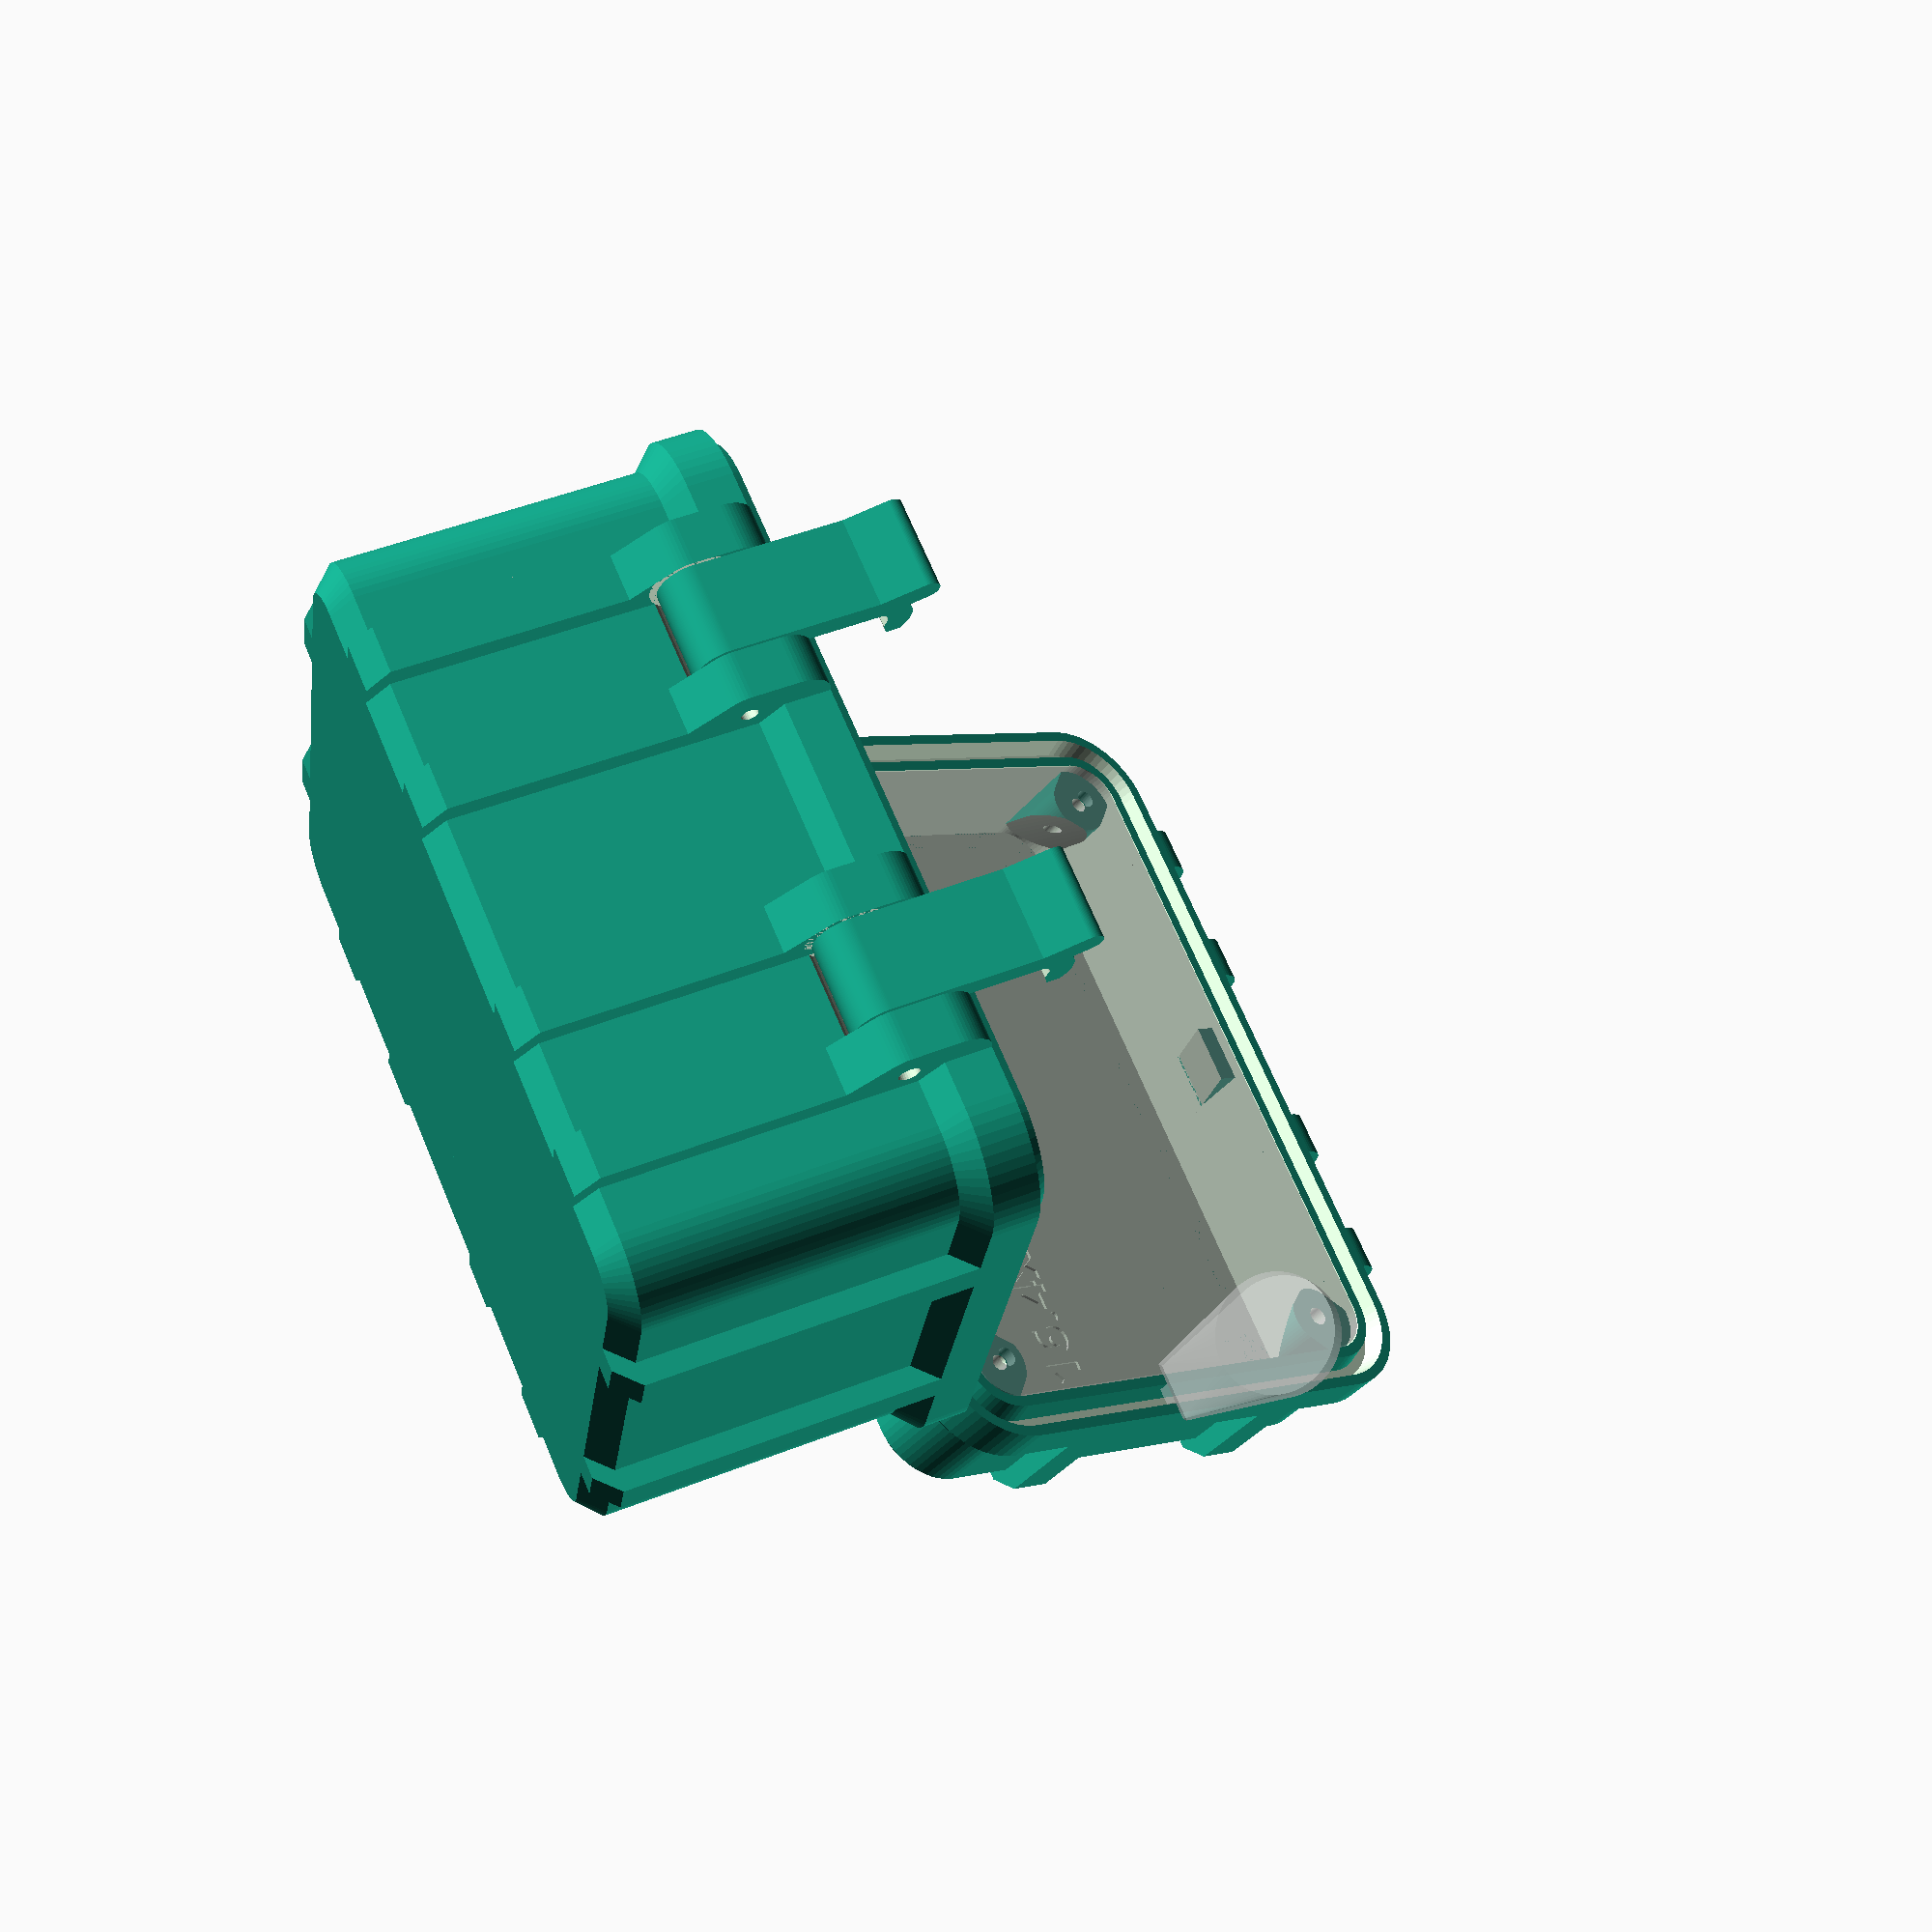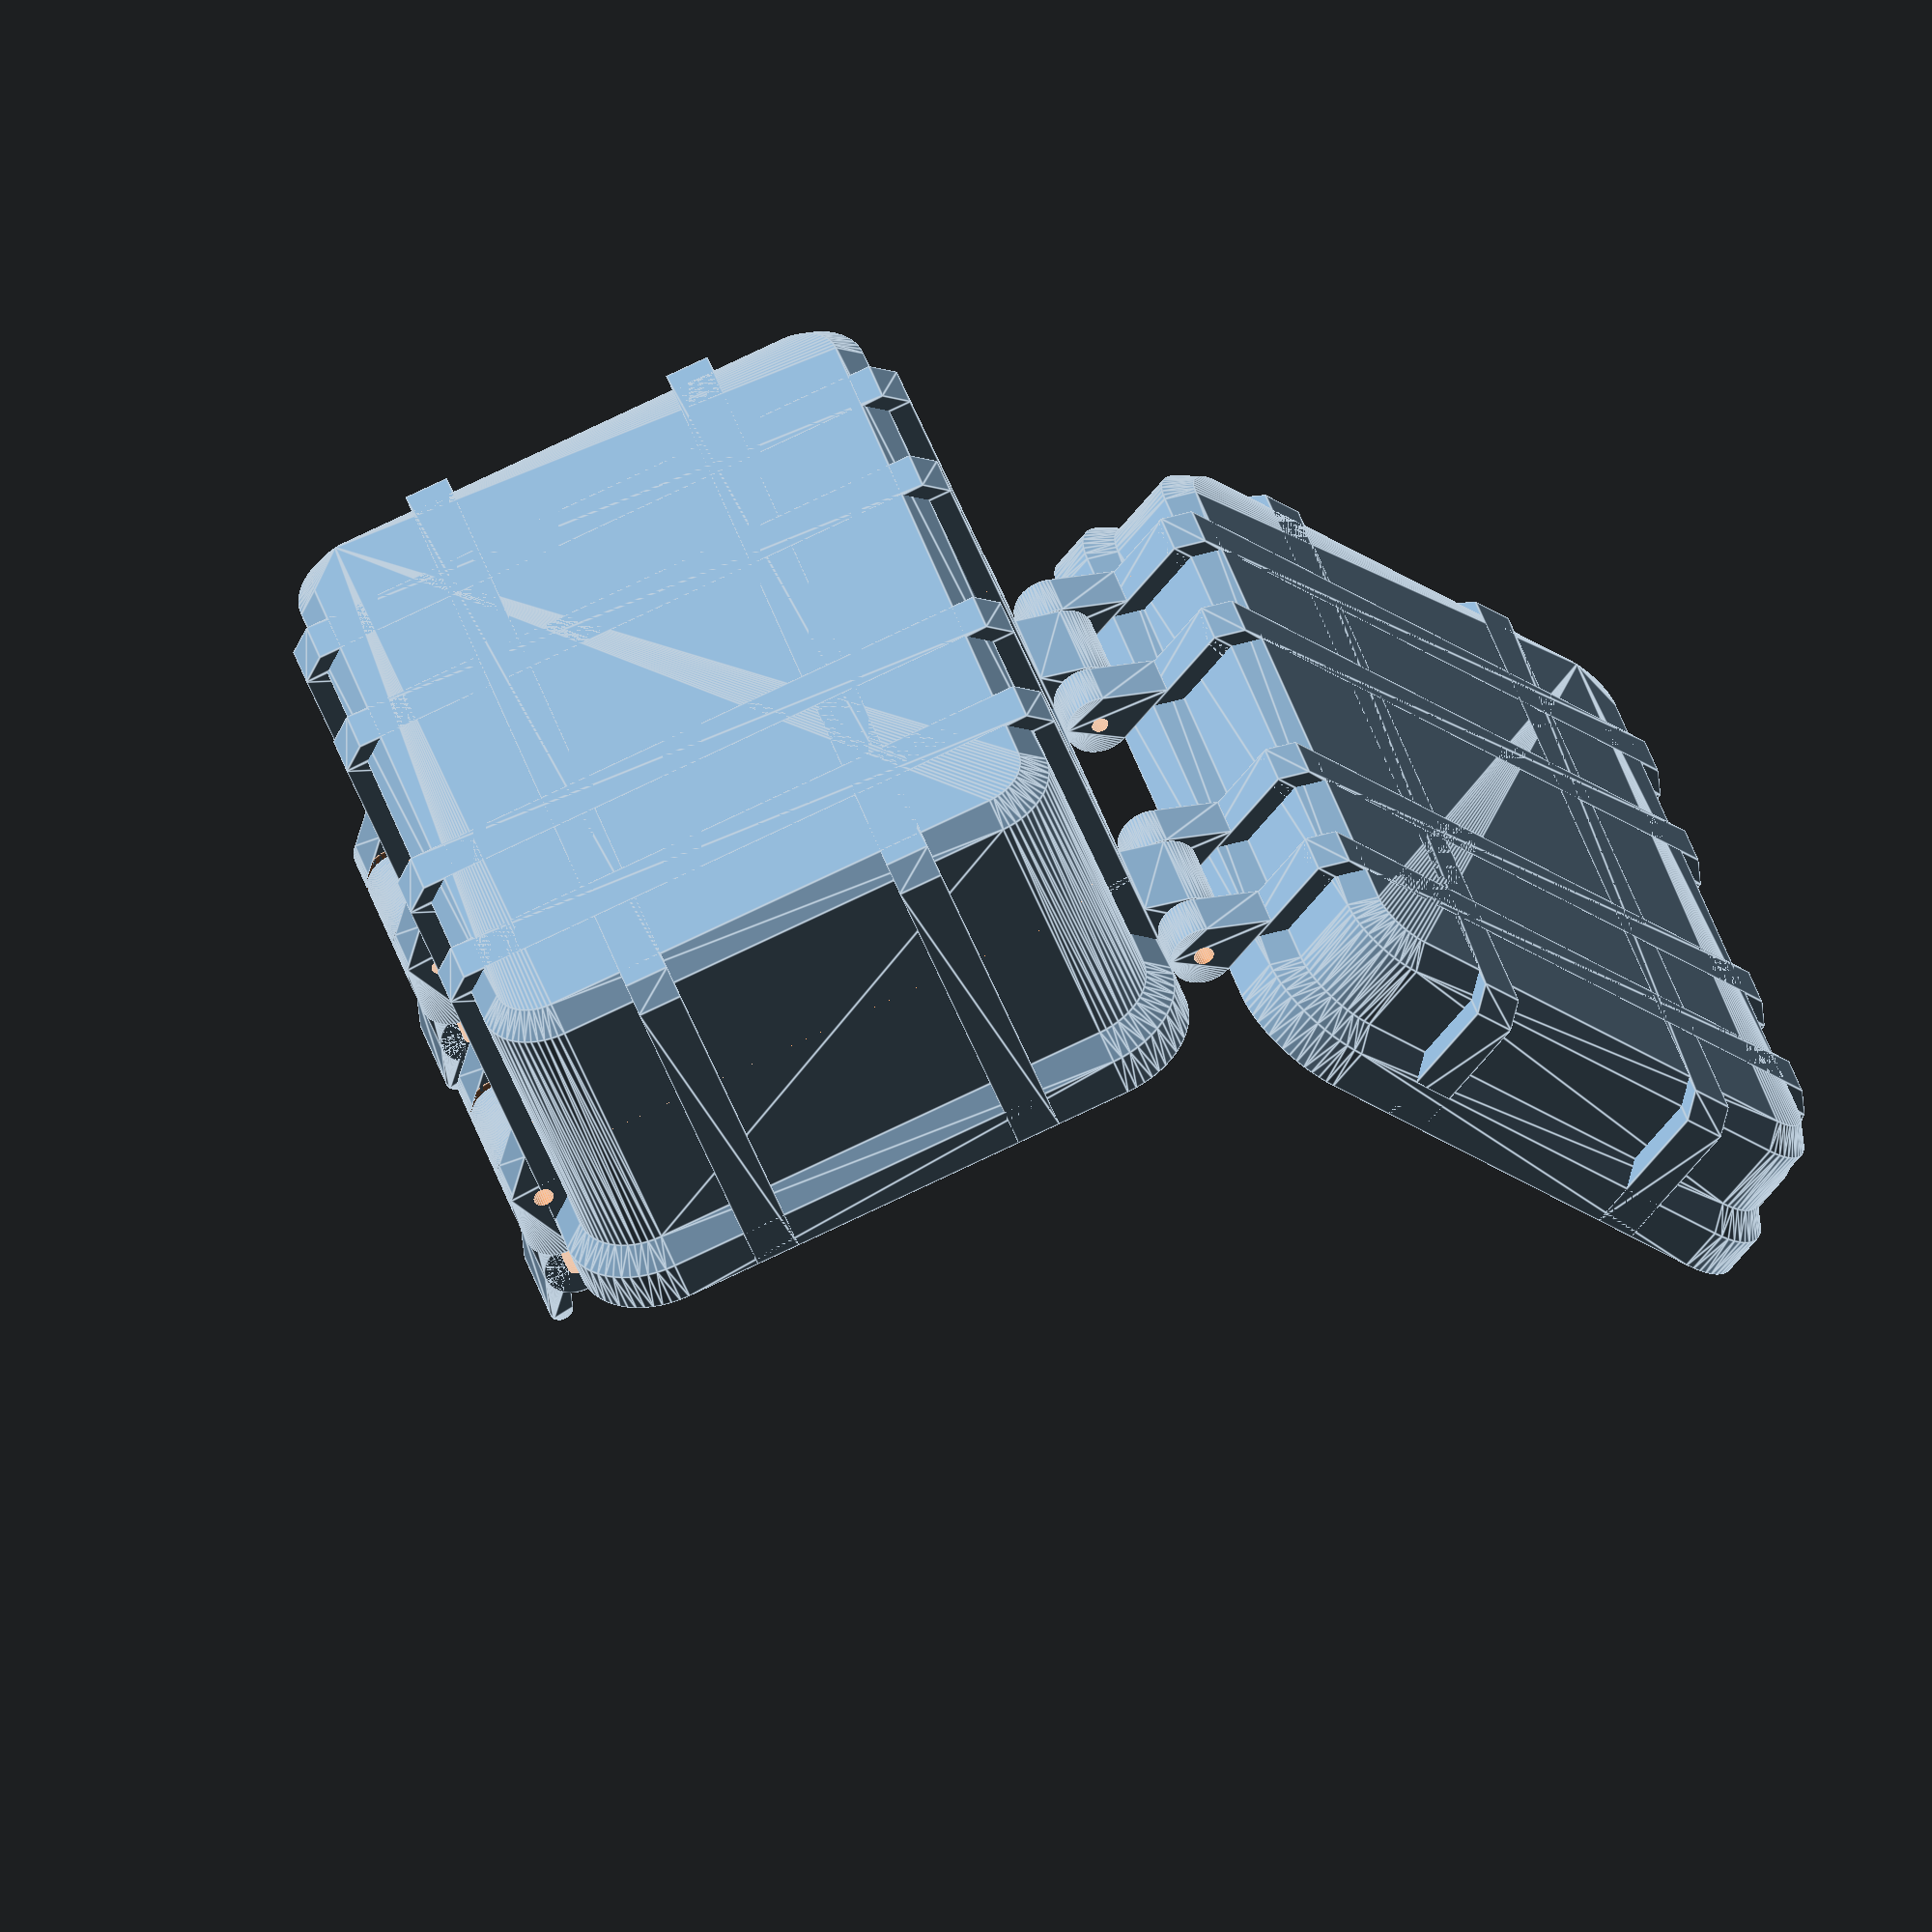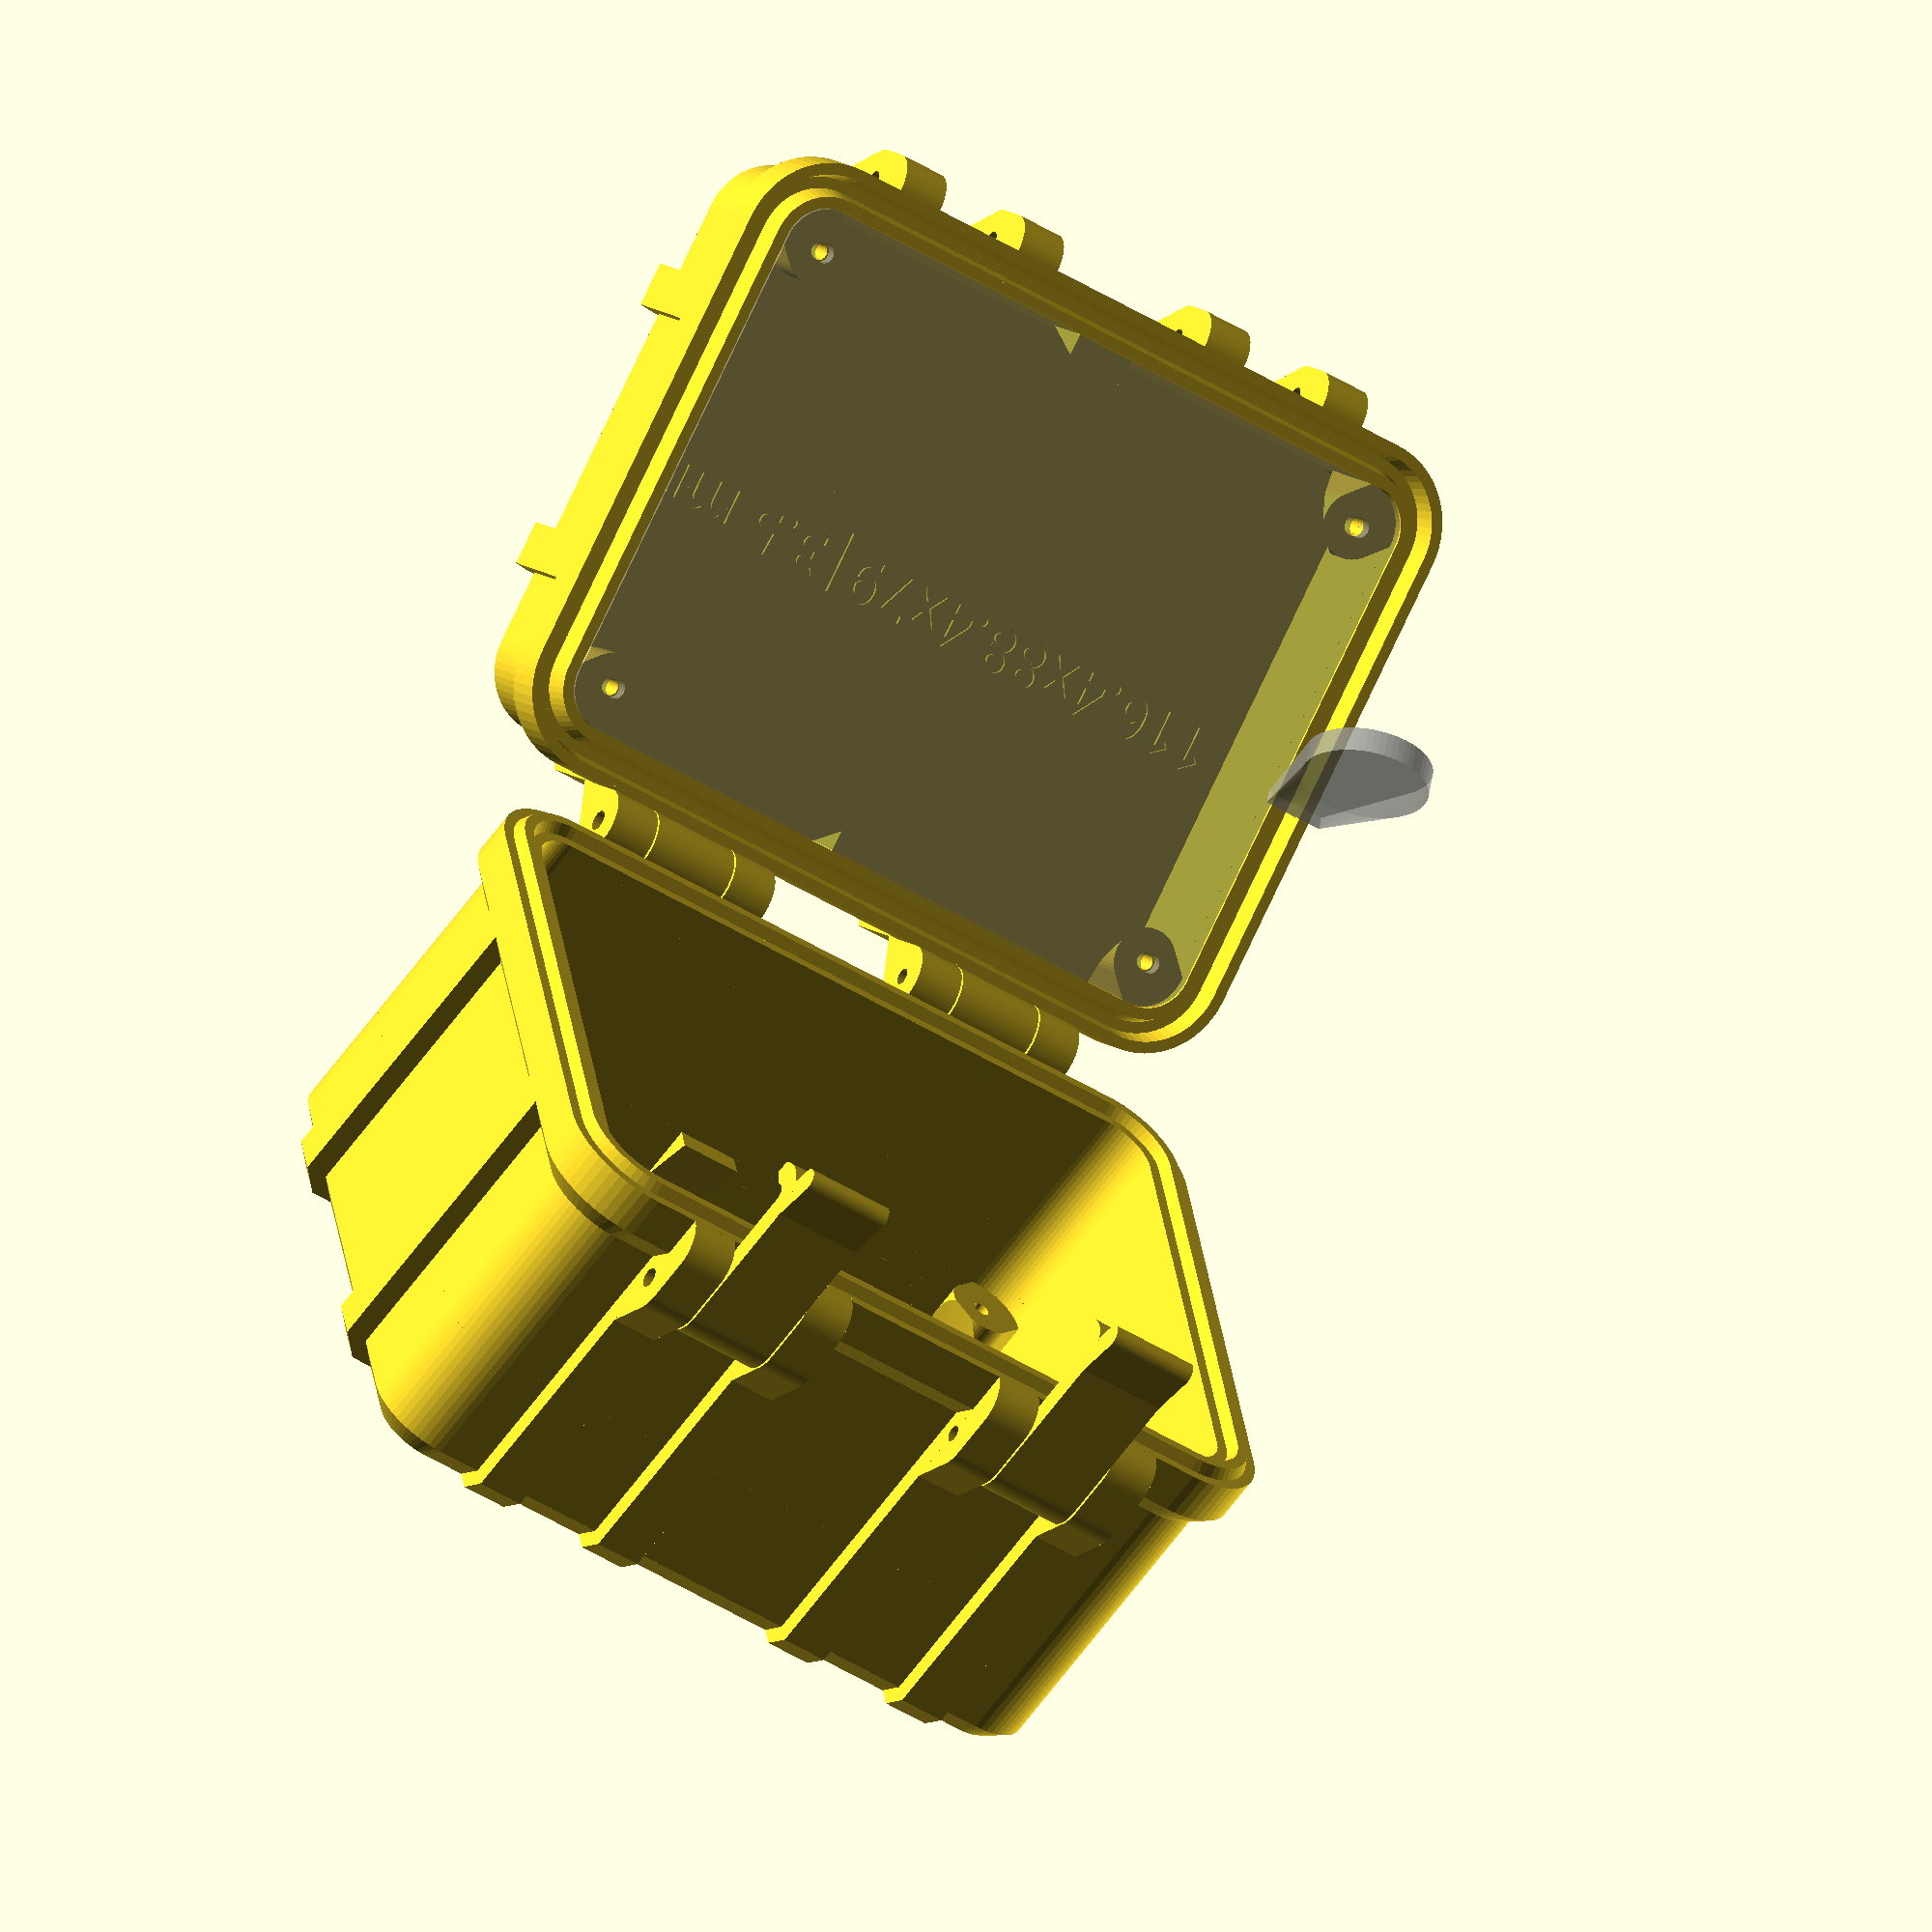
<openscad>
/*
    Parametric 3D print Rugged box
    © 2010 by OK1HRA https://remoteqth.com/3d-rugged-box.php
    Creative Commons BY-SA
 -------------------------------------------------------------------
     How to export .stl
     After open change inputs parameters
      - set arangeForPrint to 1
     and press F5 for preview
     .STL export press F6 and F7 (or menu /Design/Export as STL...)

     How to export .dxf for lasercuter front panel
      - set enableBOTinside to 1
      - set arangeForPrint to 1
      - set DXFexport to 1
     - render [F6]
     - menu File/Export/ExportDXF

     ----------------- Input parameter ---------------------------------*/

// inner sizes in mm
width =                 116.4;            // inner size mm
depth =                 88.4;            // inner size mm
thickness =           3.5;            // box thickness mm

// top part
heightTOP = 22+8+27;   // must be bigger than 4 x thickness variable

// bottom part
heightBOT = 22;                    // must be bigget than 7 x thickness variable

boltLength = 30;                    // length your bolt M3
widthCLIP = boltLength/2-0.6;       // calculate by boltLength, do not change
widthCLIPsupport = boltLength/4;       // calculate by boltLength, do not change

// diameter in mm of the bolt hole (conical holes for screw without nuts)
diameterCLIP = 3;                   // must be smaller than thickness variable

// for clips on both sides
disableHINGE = 0;   // [0:1] by your prefer

enableTOPinside = 1;   // [0:1] customize inside
enableBOTinside = 1;   // [0:1] customize inside

arangeForPrint  = 0;    // [0:1] for render to print must be 1
DXFexport = 0;              // [0:1] for .DXF export panel only
openingAngle = 120;      // [0:220] for preview only

//-------------------------------------------------------------------

FrontPanelEmbedmentDepthTop = 8+27;
FrontPanelEmbedmentDepthBot = 2;
FrontPanelScrewDia = 3;

module TOPinside(){
    fourSupport(FrontPanelScrewDia,heightTOP-FrontPanelEmbedmentDepthTop);      // screw dia, height
}

module BOTinside(){
        fourSupport(FrontPanelScrewDia,heightBOT-FrontPanelEmbedmentDepthBot);      // screw dia, height
}

//-------------------------------------------------------------------

if(arangeForPrint==1){

    if(DXFexport==1&&enableBOTinside==1){
        // panel
        projection(cut=true) translate([0,0,-FrontPanelEmbedmentDepthBot/2])
            difference(){
                layer(width,depth,thickness*4-0.4, thickness*4-0.4, FrontPanelEmbedmentDepthBot, thickness);
                translate([width/2-2*thickness,-depth/2+2*thickness,-0.1]) cylinder(h=FrontPanelEmbedmentDepthBot+0.2, d=FrontPanelScrewDia+0.2, center=false, $fn=60);
                translate([-width/2+2*thickness,-depth/2+2*thickness,-0.1]) cylinder(h=FrontPanelEmbedmentDepthBot+0.2, d=FrontPanelScrewDia+0.2, center=false, $fn=60);
                translate([width/2-2*thickness,depth/2-2*thickness,-0.1]) cylinder(h=FrontPanelEmbedmentDepthBot+0.2, d=FrontPanelScrewDia+0.2, center=false, $fn=60);
                translate([-width/2+2*thickness,depth/2-2*thickness,-0.1]) cylinder(h=FrontPanelEmbedmentDepthBot+0.2, d=FrontPanelScrewDia+0.2, center=false, $fn=60);
            }

    }else{
        translate([-width/2-5*thickness-10,0,0]) SealingTrowel();
    
        translate([width/2+5*thickness,0,0]) rotate([0,0,-90]) rotate([0,90,0]) translate([-width*0.25-widthCLIP/2,-depth/2-2.5*thickness+1.125*diameterCLIP,-thickness-heightBOT+5.0*thickness+(1.25*diameterCLIP)/2])
        clip(width,depth,heightBOT,thickness, 0.5);
    
        translate([width/2+5*thickness,15*thickness,0]) rotate([0,0,-90]) rotate([0,90,0]) translate([-width*0.25-widthCLIP/2,-depth/2-2.5*thickness+1.125*diameterCLIP,-thickness-heightBOT+5.0*thickness+(1.25*diameterCLIP)/2])
        clip(width,depth,heightBOT,thickness, 0.5);

        if(disableHINGE ==1){
            translate([0,-30*thickness,0]){
                translate([width/2+5*thickness,0,0]) rotate([0,0,-90]) rotate([0,90,0]) translate([-width*0.25-widthCLIP/2,-depth/2-2.5*thickness+1.125*diameterCLIP,-thickness-heightBOT+5.0*thickness+(1.25*diameterCLIP)/2])
                clip(width,depth,heightBOT,thickness, 0.5);

                translate([width/2+5*thickness,15*thickness,0]) rotate([0,0,-90]) rotate([0,90,0]) translate([-width*0.25-widthCLIP/2,-depth/2-2.5*thickness+1.125*diameterCLIP,-thickness-heightBOT+5.0*thickness+(1.25*diameterCLIP)/2])
                clip(width,depth,heightBOT,thickness, 0.5);
            }
        }
    
        translate([0,-depth-10*thickness,0])
        box(width,depth,heightTOP,thickness,1);

        box(width,depth,heightBOT,thickness,0);
    }

}else{
    difference(){
        union(){
            if(enableBOTinside==1){
                // panel
        %    translate([0,depth/2+3.5*thickness,-FrontPanelEmbedmentDepthBot])
                difference(){
                    layer(width,depth,thickness*4-0.4, thickness*4-0.4, FrontPanelEmbedmentDepthBot, thickness);
                    translate([width/2-2*thickness,-depth/2+2*thickness,-0.1]) cylinder(h=FrontPanelEmbedmentDepthBot+0.2, d=FrontPanelScrewDia+0.2, center=false, $fn=60);
                    translate([-width/2+2*thickness,-depth/2+2*thickness,-0.1]) cylinder(h=FrontPanelEmbedmentDepthBot+0.2, d=FrontPanelScrewDia+0.2, center=false, $fn=60);
                    translate([width/2-2*thickness,depth/2-2*thickness,-0.1]) cylinder(h=FrontPanelEmbedmentDepthBot+0.2, d=FrontPanelScrewDia+0.2, center=false, $fn=60);
                    translate([-width/2+2*thickness,depth/2-2*thickness,-0.1]) cylinder(h=FrontPanelEmbedmentDepthBot+0.2, d=FrontPanelScrewDia+0.2, center=false, $fn=60);
                }
            }
%        translate([width/2+1.0*thickness, depth/2+2*thickness,0]) rotate([60,0,0]) SealingTrowel();

            rotate([openingAngle,0,0]) translate([0,depth/2+3.5*thickness,-thickness-heightBOT]) clip(width,depth,heightBOT,thickness, 0.5);
            rotate([openingAngle,0,0]) translate([-width/2,depth/2+3.5*thickness,-thickness-heightBOT]) clip(width,depth,heightBOT,thickness, 0.5);
            if(disableHINGE ==1){
                 rotate([openingAngle,0,0]) translate([0,depth/2+3.5*thickness,-thickness-heightBOT]) mirror([0,1,0]) clip(width,depth,heightBOT,thickness, 0.5);
                 rotate([openingAngle,0,0]) translate([-width/2,depth/2+3.5*thickness,-thickness-heightBOT]) mirror([0,1,0]) clip(width,depth,heightBOT,thickness, 0.5);
            }
            rotate([openingAngle,0,0]) translate([0,depth/2+3.5*thickness,-thickness-heightBOT]) 
            translate([0,0,2*thickness+heightTOP+heightBOT+0]) mirror([0,0,1])
            box(width,depth,heightTOP,thickness,1);
            translate([0,depth/2+3.5*thickness,-thickness-heightBOT]) box(width,depth,heightBOT,thickness,0);
        }
        // -1/2
//        translate([-width,depth/2,-heightBOT-2*thickness]) cube([width*2, depth*2, (heightTOP+heightBOT)*2]);
    }
}

module SealingTrowel(){
    hull(){
        translate([0,20,0]) cylinder(h=4, d=20, $fn=60);
        translate([-5,0,0]) cube([10, 1, 2],center=false);
    }
    rotate([-90,0,0])
//#    translate([width/2+1.0*thickness, depth/2+2*thickness,0])
    translate([0,-0.5,-thickness])
    difference(){
        intersection() {
            hull(){
                translate([0, thickness, 0]) cylinder(h=1*thickness, d1=thickness*0.5, d2=thickness*1, center=false, $fn=30);
                translate([0, -thickness, 0]) cylinder(h=1*thickness, d1=thickness*0.5, d2=thickness*1, center=false, $fn=30);
            }
            cube([thickness*1.5, 1, thickness*3],center=true);
        }
        cube([thickness*1.5, 1.1, thickness+0.1*2],center=true);
    }
}    
    
module clip(XX,YY,ZZ,WALL,hump){
    difference(){
        union(){
            translate([XX*0.25,YY/2+2*WALL,WALL+ZZ+3.5*WALL]) rotate([0,90,0]) cylinder(h=widthCLIP, d=3.5*diameterCLIP, center=true, $fn=160);
            hull(){
                translate([XX*0.25, YY/2+2*WALL+1.125*diameterCLIP, WALL+ZZ+3.5*WALL]) rotate([0,90,0]) cylinder(h=widthCLIP, d=1.25*diameterCLIP, center=true, $fn=60);
                translate([XX*0.25, YY/2+2*WALL+1.125*diameterCLIP, WALL+ZZ-3.0*WALL]) rotate([0,90,0]) cylinder(h=widthCLIP, d=1.25*diameterCLIP, center=true, $fn=60);
            }
            hull(){
                translate([XX*0.25, YY/2+2*WALL+1.125*diameterCLIP, WALL+ZZ-3.0*WALL]) rotate([0,90,0]) cylinder(h=widthCLIP, d=1.25*diameterCLIP, center=true, $fn=60);
                translate([XX*0.25, YY/2+2.5*WALL+1.125*diameterCLIP, WALL+ZZ-5.0*WALL]) rotate([0,90,0]) cylinder(h=widthCLIP, d=1.25*diameterCLIP, center=true, $fn=60);
            }
            translate([XX*0.25,YY/2+2*WALL,WALL+ZZ-3.0*WALL]) rotate([0,90,0]) cylinder(h=widthCLIP, d=3.5*diameterCLIP, center=true, $fn=160);
        }
        // -
        translate([XX*0.25,YY/2+2*WALL,WALL+ZZ+3.5*WALL]) rotate([0,90,0]) cylinder(h=widthCLIP+0.4, d=diameterCLIP+0.4, center=true, $fn=60);
        hull(){
            translate([XX*0.25,YY/2+2*WALL,WALL+ZZ]) rotate([0,90,0]) cylinder(h=widthCLIP+0.4, d=diameterCLIP, center=true, $fn=60);
            translate([XX*0.25,YY/2+2*WALL,WALL+ZZ-3.0*WALL]) rotate([0,90,0]) cylinder(h=widthCLIP+0.4, d=diameterCLIP, center=true, $fn=60);
        }
        hull(){
            translate([XX*0.25,YY/2+2*WALL-3.5/6*diameterCLIP,WALL+ZZ-3.0*WALL+hump]) rotate([0,90,0]) cylinder(h=widthCLIP+0.4, d=diameterCLIP, center=true, $fn=60);         
            translate([XX*0.25,YY/2+2*WALL,WALL+ZZ-3.0*WALL]) rotate([0,90,0]) cylinder(h=widthCLIP+0.4, d=diameterCLIP, center=true, $fn=60);
        }
        hull(){
            translate([XX*0.25,YY/2+2*WALL-3.5/6*diameterCLIP,WALL+ZZ-3.0*WALL+hump]) rotate([0,90,0]) cylinder(h=widthCLIP+0.4, d=diameterCLIP, center=true, $fn=60);         
            translate([XX*0.25,YY/2+2*WALL-3.5/2*diameterCLIP,WALL+ZZ-3.0*WALL-hump]) rotate([0,90,0]) cylinder(h=widthCLIP+0.4, d=diameterCLIP, center=true, $fn=60);         
        }
        hull(){
            translate([XX*0.25,YY/2+2*WALL-3.5/2*diameterCLIP,WALL+ZZ-3.0*WALL-hump-diameterCLIP/2]) rotate([0,90,0]) cylinder(h=widthCLIP+0.4, d=diameterCLIP, center=true, $fn=60);         
            translate([XX*0.25,YY/2+2*WALL-3.5/2*diameterCLIP,WALL+ZZ-3.0*WALL-hump-diameterCLIP]) rotate([0,90,0]) cylinder(h=widthCLIP+0.4, d=diameterCLIP, center=true, $fn=60);         
        }
        translate([XX*0.25,YY/2+2*WALL-3.5/2*diameterCLIP,WALL+ZZ-3.0*WALL+3.5/2*diameterCLIP]) rotate([0,90,0]) cylinder(h=widthCLIP+0.4, d=3.5*diameterCLIP, center=true, $fn=60);
    }
}

module box(XX,YY,ZZ,WALL,TOP){
    // outside
    difference(){
        union(){
            translate([0,0,WALL+ZZ-2*WALL])  layer(XX,YY,WALL*8, WALL*8, 2*WALL, WALL);
            translate([0,0,WALL+ZZ-3*WALL])  layer(XX,YY,WALL*6, WALL*8, WALL, WALL);
            translate([0,0,WALL])  layer(XX,YY,WALL*6, WALL*6, ZZ-3*WALL, WALL);
            translate([0,0,0])  layer(XX,YY,WALL*4, WALL*4+2*WALL, WALL, WALL);
            // clip support YY
            hull(){
                translate([0,0.25*YY,WALL+ZZ/2]) cube([XX+4*WALL,2*WALL,ZZ], center=true);
                translate([0,0.25*YY,WALL/2]) cube([XX+2*WALL,2*WALL,WALL], center=true);
            }
            hull(){
                translate([0,-0.25*YY,WALL+ZZ/2]) cube([XX+4*WALL,2*WALL,ZZ], center=true);
                translate([0,-0.25*YY,WALL/2]) cube([XX+2*WALL,2*WALL,WALL], center=true);
            }
            // clip support XX
            translate([XX*0.25+widthCLIP/2+widthCLIPsupport/2+0.3,0,0]) clipSupport(YY,ZZ,WALL,TOP,widthCLIPsupport,0);
            translate([XX*0.25-widthCLIP/2-widthCLIPsupport/2-0.3,0,0]) clipSupport(YY,ZZ,WALL,TOP,widthCLIPsupport,1);
                if(TOP==1 &&disableHINGE==0 ){
                    translate([XX*0.25,0,0]) difference(){
                        hull(){
                            translate([0,-YY/2-3.5*WALL-0*diameterCLIP,WALL+ZZ]) rotate([0,90,0]) cylinder(h=widthCLIP, d=3*WALL, center=true, $fn=60);
                            translate([0,-YY/2-2*WALL,WALL+ZZ-WALL]) cube([widthCLIP,0.1,2*WALL], center=true);
//                            translate([0,-YY/2,WALL+ZZ-3.5*WALL]) cube([widthCLIP+0.4,2*WALL,WALL], center=true);
                        }
                        translate([0,-YY/2-3.5*WALL-0*diameterCLIP,WALL+ZZ]) rotate([0,90,0]) cylinder(h=widthCLIP+1, d=diameterCLIP+0.2, center=true, $fn=30);
                    }
                    translate([-XX*0.25,0,0]) difference(){
                        hull(){
                            translate([0,-YY/2-3.5*WALL-0*diameterCLIP,WALL+ZZ]) rotate([0,90,0]) cylinder(h=widthCLIP, d=3*WALL, center=true, $fn=60);
                            translate([0,-YY/2-2*WALL,WALL+ZZ-WALL]) cube([widthCLIP,0.1,2*WALL], center=true);
//                            translate([0,-YY/2,WALL+ZZ-3.5*WALL]) cube([widthCLIP+0.4,2*WALL,WALL], center=true);
                        }
                        translate([0,-YY/2-3.5*WALL-0*diameterCLIP,WALL+ZZ]) rotate([0,90,0]) cylinder(h=widthCLIP+1, d=diameterCLIP+0.2, center=true, $fn=30);
                    }
                }
            translate([-XX*0.25+widthCLIP/2+widthCLIPsupport/2+0.3,0,0]) clipSupport(YY,ZZ,WALL,TOP,widthCLIPsupport,2);
            translate([-XX*0.25-widthCLIP/2-widthCLIPsupport/2-0.3,0,0]) clipSupport(YY,ZZ,WALL,TOP,widthCLIPsupport,0);
        }
        // - inside
        if(TOP==0){
            difference(){
                translate([0,0,WALL+ZZ-1.0*WALL])  layer(XX,YY,WALL*6.5, WALL*7, 1*WALL+0.1, WALL);
                translate([0,0,WALL+ZZ-1.0*WALL])  layer(XX,YY,WALL*5.5, WALL*5, 1*WALL+0.1, WALL);
            }
        }else{
            translate([XX*0.25,YY/2+2*WALL,WALL+ZZ-3.5*WALL]) rotate([0,90,0]) cylinder(h=widthCLIP+0.6, d=3.5*diameterCLIP+2, center=true, $fn=60);
            translate([-XX*0.25,YY/2+2*WALL,WALL+ZZ-3.5*WALL]) rotate([0,90,0]) cylinder(h=widthCLIP+0.6, d=3.5*diameterCLIP+2, center=true, $fn=60);
            if(disableHINGE==1){
                translate([XX*0.25,-YY/2-2*WALL,WALL+ZZ-3.5*WALL]) rotate([0,90,0]) cylinder(h=widthCLIP+0.6, d=3.5*diameterCLIP+2, center=true, $fn=60);
                translate([-XX*0.25,-YY/2-2*WALL,WALL+ZZ-3.5*WALL]) rotate([0,90,0]) cylinder(h=widthCLIP+0.6, d=3.5*diameterCLIP+2, center=true, $fn=60);
            }
        }
        translate([0,0,WALL])  layer(XX,YY,WALL*4, WALL*4, ZZ+1, WALL);
        rotate([0,0,180]) translate([0,0,0.85*WALL]){
            linear_extrude(height = 3, center = false, convexity = 5, twist = -0, slices = 20, scale = 1.0) {
               text(str(width,"x",depth,"x",heightTOP+heightBOT,"|",thickness," mm"), font = "Sans Uralic:style=Bold", halign="center", size=width/16);
            }
        }

        }
        if(TOP==1){
            difference(){
                translate([0,0,WALL+ZZ])  layer(XX,YY,WALL*7, WALL*6.5, 0.5*WALL, WALL);
                translate([0,0,WALL+ZZ-0.01])  layer(XX,YY,WALL*5, WALL*5.5, 0.5*WALL+0.02, WALL);
            }
            if(enableTOPinside==1){
                TOPinside();
            }
        }else{
            if(enableBOTinside==1){
                BOTinside();
            }
        }
}

module clipSupport(YY,ZZ,WALL,TOP,WIDTH,HOLEPOS){
    difference(){
        union(){
            hull(){
                translate([0,YY/2+2*WALL,WALL+ZZ-1.5*WALL]) rotate([0,90,0]) cylinder(h=WIDTH, d=3*WALL, center=true, $fn=60);
                if(disableHINGE==1){
                    translate([0,-YY/2-2*WALL,WALL+ZZ-1.5*WALL]) rotate([0,90,0]) cylinder(h=WIDTH, d=3*WALL, center=true, $fn=60);
                }
                if(TOP==1){
                    translate([0,YY/2+2*WALL,WALL+ZZ-3.5*WALL]) rotate([0,90,0]) cylinder(h=WIDTH, d=3*WALL, center=true, $fn=60);
                    if(disableHINGE==1){
                        translate([0,-YY/2-2*WALL,WALL+ZZ-3.5*WALL]) rotate([0,90,0]) cylinder(h=WIDTH, d=3*WALL, center=true, $fn=60);
                    }
                }else{
                    translate([0,YY/2+2*WALL,WALL+ZZ-3*WALL]) rotate([0,90,0]) cylinder(h=WIDTH, d=3*WALL, center=true, $fn=60);
                    if(disableHINGE==1){
                        translate([0,-YY/2-2*WALL,WALL+ZZ-3*WALL]) rotate([0,90,0]) cylinder(h=WIDTH, d=3*WALL, center=true, $fn=60);
                    }
                }
                if(TOP==0){
                    translate([0,0,WALL+ZZ-6*WALL]) cube([WIDTH,YY+4*WALL,1], center=true);
                }else{
                    if(heightTOP>6.1*WALL){
                        translate([0,0,WALL+ZZ-6*WALL]) cube([WIDTH,YY+4*WALL,1], center=true);
                    }else{
                        if(disableHINGE==1){
                            translate([0,0,0.5]) cube([WIDTH,YY+4*WALL,1], center=true);
                        }else{
                            translate([0,0.5*WALL,0.5]) cube([WIDTH,YY+3*WALL,1], center=true);
                        }
                    }
                }
            }
            if(TOP==0 &&disableHINGE==0 ){
                hull(){
                    translate([0,-YY/2-3.5*WALL-0*diameterCLIP,WALL+ZZ]) rotate([0,90,0]) cylinder(h=WIDTH, d=3*WALL, center=true, $fn=60);
                    translate([0,-YY/2-2*WALL,WALL+ZZ-1.5*WALL]) cube([WIDTH,0.1,3*WALL], center=true);
                }
            }
            hull(){
                translate([0,0,WALL+ZZ/2]) cube([WIDTH,YY+4*WALL,ZZ], center=true);
                translate([0,0,WALL/2]) cube([WIDTH,YY+2*WALL,WALL], center=true);
            }
        }
        // -
        if(TOP==1){
            // HOLEPOS defines the orientation conical holes for screw without nuts
            if(HOLEPOS==1){
                translate([0,YY/2+2*WALL,WALL+ZZ-3.5*WALL]) rotate([0,90,0]) cylinder(h=WIDTH+1, d1=diameterCLIP-0.4, d2=diameterCLIP+0.2, center=true, $fn=30);
                if(disableHINGE==1){
                    translate([0,-YY/2-2*WALL,WALL+ZZ-3.5*WALL]) rotate([0,90,0]) cylinder(h=WIDTH+1, d1=diameterCLIP-0.4, d2=diameterCLIP+0.2, center=true, $fn=30);
                }
            }else if(HOLEPOS==2){
                translate([0,YY/2+2*WALL,WALL+ZZ-3.5*WALL]) rotate([0,90,0]) cylinder(h=WIDTH+1, d2=diameterCLIP-0.4, d1=diameterCLIP+0.2, center=true, $fn=30);
                if(disableHINGE==1){
                    translate([0,-YY/2-2*WALL,WALL+ZZ-3.5*WALL]) rotate([0,90,0]) cylinder(h=WIDTH+1, d2=diameterCLIP-0.4, d1=diameterCLIP+0.2, center=true, $fn=30);
                }
            }else{
                translate([0,YY/2+2*WALL,WALL+ZZ-3.5*WALL]) rotate([0,90,0]) cylinder(h=WIDTH+1, d=diameterCLIP+0.2, center=true, $fn=30);
                if(disableHINGE==1){
                    translate([0,-YY/2-2*WALL,WALL+ZZ-3.5*WALL]) rotate([0,90,0]) cylinder(h=WIDTH+1, d=diameterCLIP+0.2, center=true, $fn=30);
                }
            }
        }else{
            if(HOLEPOS==1){
                translate([0,YY/2+2*WALL,WALL+ZZ-3*WALL]) rotate([0,90,0]) cylinder(h=WIDTH+1, d1=diameterCLIP-0.4, d2=diameterCLIP+0.2, center=true, $fn=30);
                if(disableHINGE==1){
                    translate([0,-YY/2-2*WALL,WALL+ZZ-3*WALL]) rotate([0,90,0]) cylinder(h=WIDTH+1, d1=diameterCLIP-0.4, d2=diameterCLIP+0.2, center=true, $fn=30);
                }
            }else if(HOLEPOS==2){
                translate([0,YY/2+2*WALL,WALL+ZZ-3*WALL]) rotate([0,90,0]) cylinder(h=WIDTH+1, d2=diameterCLIP-0.4, d1=diameterCLIP+0.2, center=true, $fn=30);
                if(disableHINGE==1){
                    translate([0,-YY/2-2*WALL,WALL+ZZ-3*WALL]) rotate([0,90,0]) cylinder(h=WIDTH+1, d2=diameterCLIP-0.4, d1=diameterCLIP+0.2, center=true, $fn=30);
                }
            }else{
                translate([0,YY/2+2*WALL,WALL+ZZ-3*WALL]) rotate([0,90,0]) cylinder(h=WIDTH+1, d=diameterCLIP+0.2, center=true, $fn=30);
                if(disableHINGE==1){
                    translate([0,-YY/2-2*WALL,WALL+ZZ-3*WALL]) rotate([0,90,0]) cylinder(h=WIDTH+1, d=diameterCLIP+0.2, center=true, $fn=30);
                }
            }
        }
        if(HOLEPOS==1 &&disableHINGE==0 ){
            translate([0,-YY/2-3.5*WALL-0*diameterCLIP,WALL+ZZ]) rotate([0,90,0]) cylinder(h=WIDTH+1, d1=diameterCLIP-0.4, d2=diameterCLIP+0.2, center=true, $fn=30);
        }else if(HOLEPOS==2){
            translate([0,-YY/2-3.5*WALL-0*diameterCLIP,WALL+ZZ]) rotate([0,90,0]) cylinder(h=WIDTH+1, d2=diameterCLIP-0.4, d1=diameterCLIP+0.2, center=true, $fn=30);
        }else{
            translate([0,-YY/2-3.5*WALL-0*diameterCLIP,WALL+ZZ]) rotate([0,90,0]) cylinder(h=WIDTH+1, d=diameterCLIP+0.2, center=true, $fn=30);
        }
    }
}

module layer(XX,YY,D1,D2,ZZ,WALL){
    hull(){
        translate([XX/2-2*WALL,YY/2-2*WALL,0]) cylinder(h=ZZ, d1=D1, d2=D2, center=false, $fn=60);
        translate([-XX/2+2*WALL,YY/2-2*WALL,0]) cylinder(h=ZZ, d1=D1, d2=D2, center=false, $fn=60);
        translate([XX/2-2*WALL,-YY/2+2*WALL,0]) cylinder(h=ZZ, d1=D1, d2=D2, center=false, $fn=60);
        translate([-XX/2+2*WALL,-YY/2+2*WALL,0]) cylinder(h=ZZ, d1=D1, d2=D2, center=false, $fn=60);
    }
}

module fourSupport(SCREWDIA,ZZ){
    difference(){
        // four support
        union(){
            difference(){
                union(){
                    hull(){
                        translate([width/2-2*thickness,depth/2-2*thickness,thickness]) cylinder(h=ZZ, d=3*thickness, center=false, $fn=60);
                        translate([width/2-1*thickness,depth/2-1*thickness,thickness]) cylinder(h=ZZ, d=3*thickness, center=false, $fn=60);
                    }
                    hull(){
                        translate([width/2-2*thickness,-depth/2+2*thickness,thickness]) cylinder(h=ZZ, d=3*thickness, center=false, $fn=60);
                        translate([width/2-1*thickness,-depth/2+1*thickness,thickness]) cylinder(h=ZZ, d=3*thickness, center=false, $fn=60);
                    }
                    hull(){
                        translate([-width/2+2*thickness,depth/2-2*thickness,thickness]) cylinder(h=ZZ, d=3*thickness, center=false, $fn=60);
                        translate([-width/2+1*thickness,depth/2-1*thickness,thickness]) cylinder(h=ZZ, d=3*thickness, center=false, $fn=60);
                    }
                    hull(){
                        translate([-width/2+2*thickness,-depth/2+2*thickness,thickness]) cylinder(h=ZZ, d=3*thickness, center=false, $fn=60);
                        translate([-width/2+1*thickness,-depth/2+1*thickness,thickness]) cylinder(h=ZZ, d=3*thickness, center=false, $fn=60);
                    }
                }
                translate([width/2-2*thickness,depth/2-2*thickness,thickness+0.1]) cylinder(h=ZZ, d=SCREWDIA-0.3, center=false, $fn=60);
                    translate([width/2-2*thickness,depth/2-2*thickness,thickness+ZZ-4.9]) cylinder(h=5, d1=SCREWDIA-0.3, d2=SCREWDIA+0.2, center=false, $fn=60);
                translate([width/2-2*thickness,-depth/2+2*thickness,thickness+0.1]) cylinder(h=ZZ, d=SCREWDIA-0.3, center=false, $fn=60);
                    translate([width/2-2*thickness,-depth/2+2*thickness,thickness+0.1]) cylinder(h=5, d1=SCREWDIA-0.3, d2=SCREWDIA+0.2, center=false, $fn=60);
                translate([-width/2+2*thickness,depth/2-2*thickness,thickness+0.1]) cylinder(h=ZZ, d=SCREWDIA-0.3, center=false, $fn=60);
                    translate([-width/2+2*thickness,depth/2-2*thickness,thickness+0.1]) cylinder(h=5, d1=SCREWDIA-0.3, d2=SCREWDIA+0.2, center=false, $fn=60);
                translate([-width/2+2*thickness,-depth/2+2*thickness,thickness+0.1]) cylinder(h=ZZ, d=SCREWDIA-0.3, center=false, $fn=60);
                    translate([-width/2+2*thickness,-depth/2+2*thickness,thickness+0.1]) cylinder(h=5, d1=SCREWDIA-0.3, d2=SCREWDIA+0.2, center=false, $fn=60);
            }
    }

        difference(){
            translate([0,0,thickness+heightBOT-1.0*thickness])  layer(width,depth,thickness*6.5, thickness*7, 1*thickness+0.1, thickness);
            translate([0,0,thickness+heightBOT-1.0*thickness])  layer(width,depth,thickness*5.5, thickness*5, 1*thickness+0.1, thickness);
            }            
        // bevel support
            A=width/2-3*thickness;
            B=depth/2-3*thickness;
            C=sqrt( pow(A,2) + pow(B,2) );
            D=width/2-0.5*thickness;
            E=depth/2-0.5*thickness;
            F=sqrt( pow(D,2) + pow(E,2) );
            translate([0,0,thickness]) cylinder(h=ZZ+0.1,d1=2*F,d2=2*C, $fn=400);
    }
        // center support
        difference(){
            translate([-5,depth/2,thickness+ZZ]) rotate([180,0,0]) cube([10,thickness,10],center=false);
            translate([-6,depth/2-thickness,thickness+ZZ]) rotate([180+20,0,0]) cube([12,thickness*1.5,12],center=false);
        }
        mirror([0,1,0]) difference(){
            translate([-5,depth/2,thickness+ZZ]) rotate([180,0,0]) cube([10,thickness,10],center=false);
            translate([-6,depth/2-thickness,thickness+ZZ]) rotate([180+20,0,0]) cube([12,thickness*1.5,12],center=false);
        }

}
</openscad>
<views>
elev=219.0 azim=242.0 roll=214.6 proj=p view=wireframe
elev=63.9 azim=290.6 roll=141.3 proj=o view=edges
elev=351.1 azim=28.3 roll=335.8 proj=o view=solid
</views>
